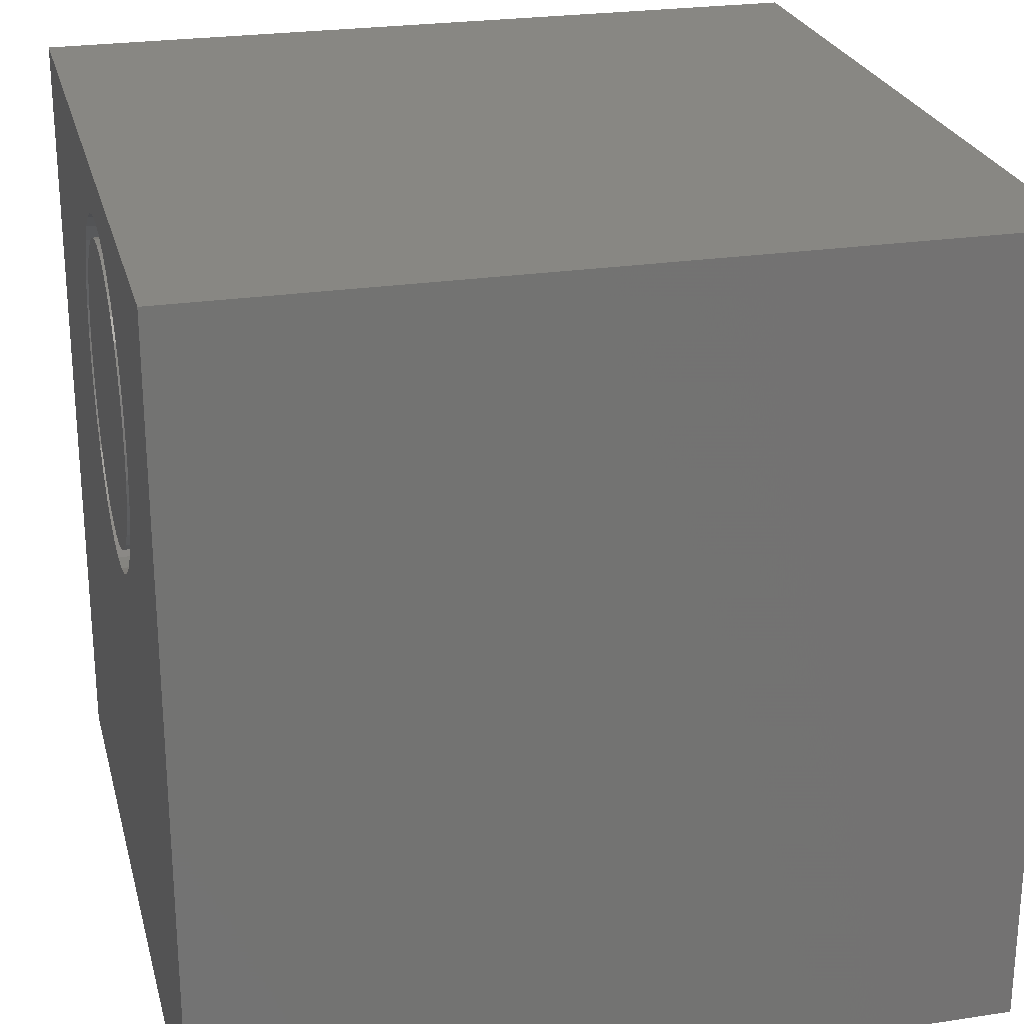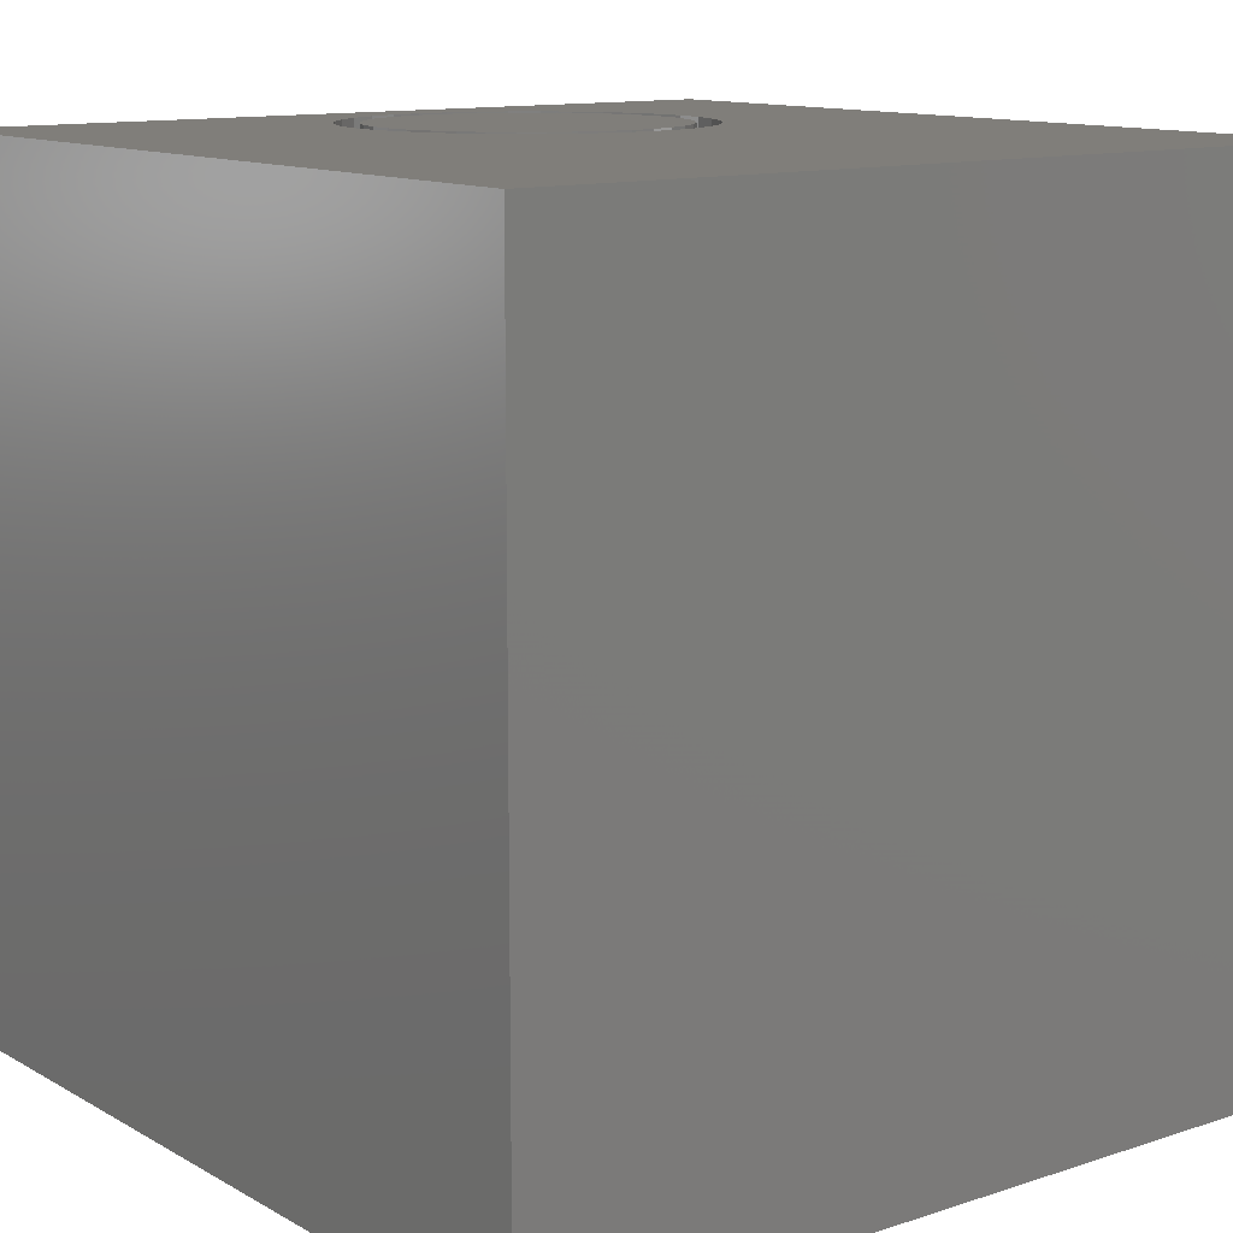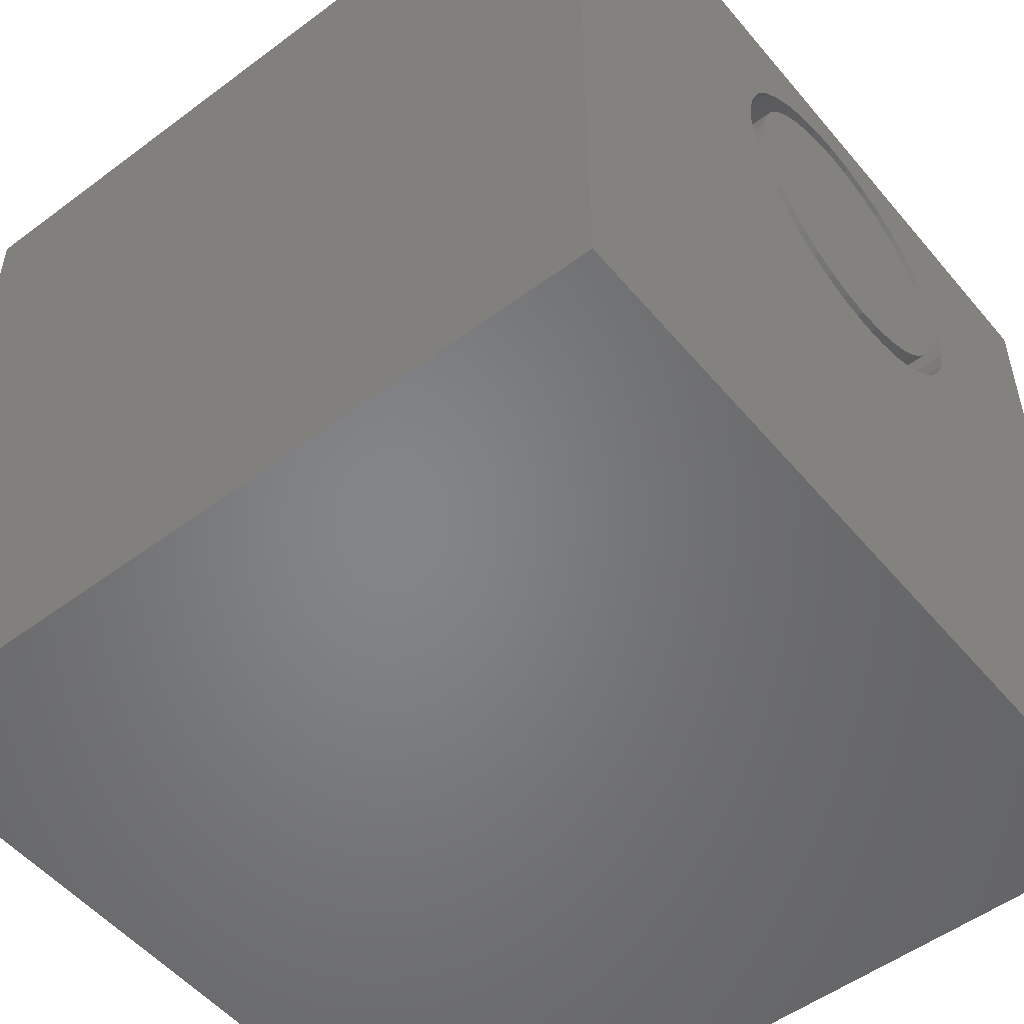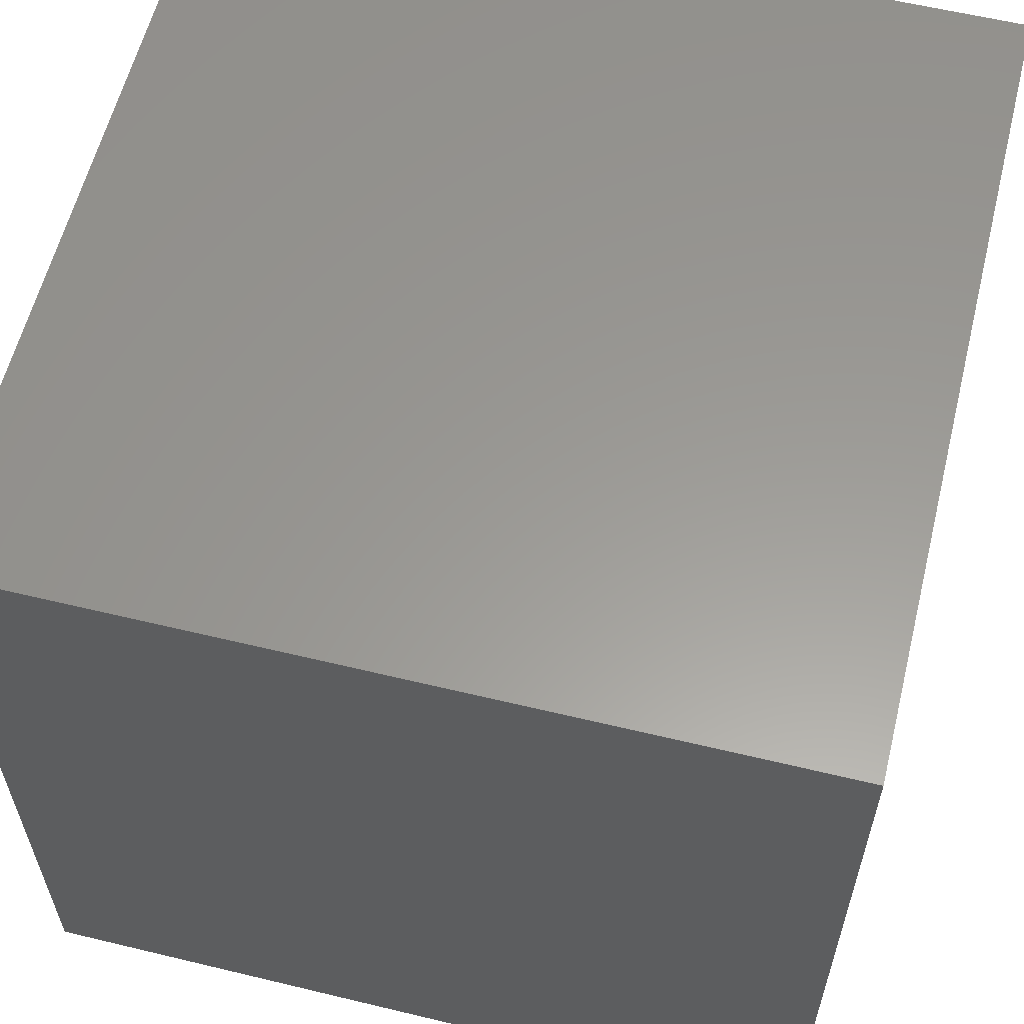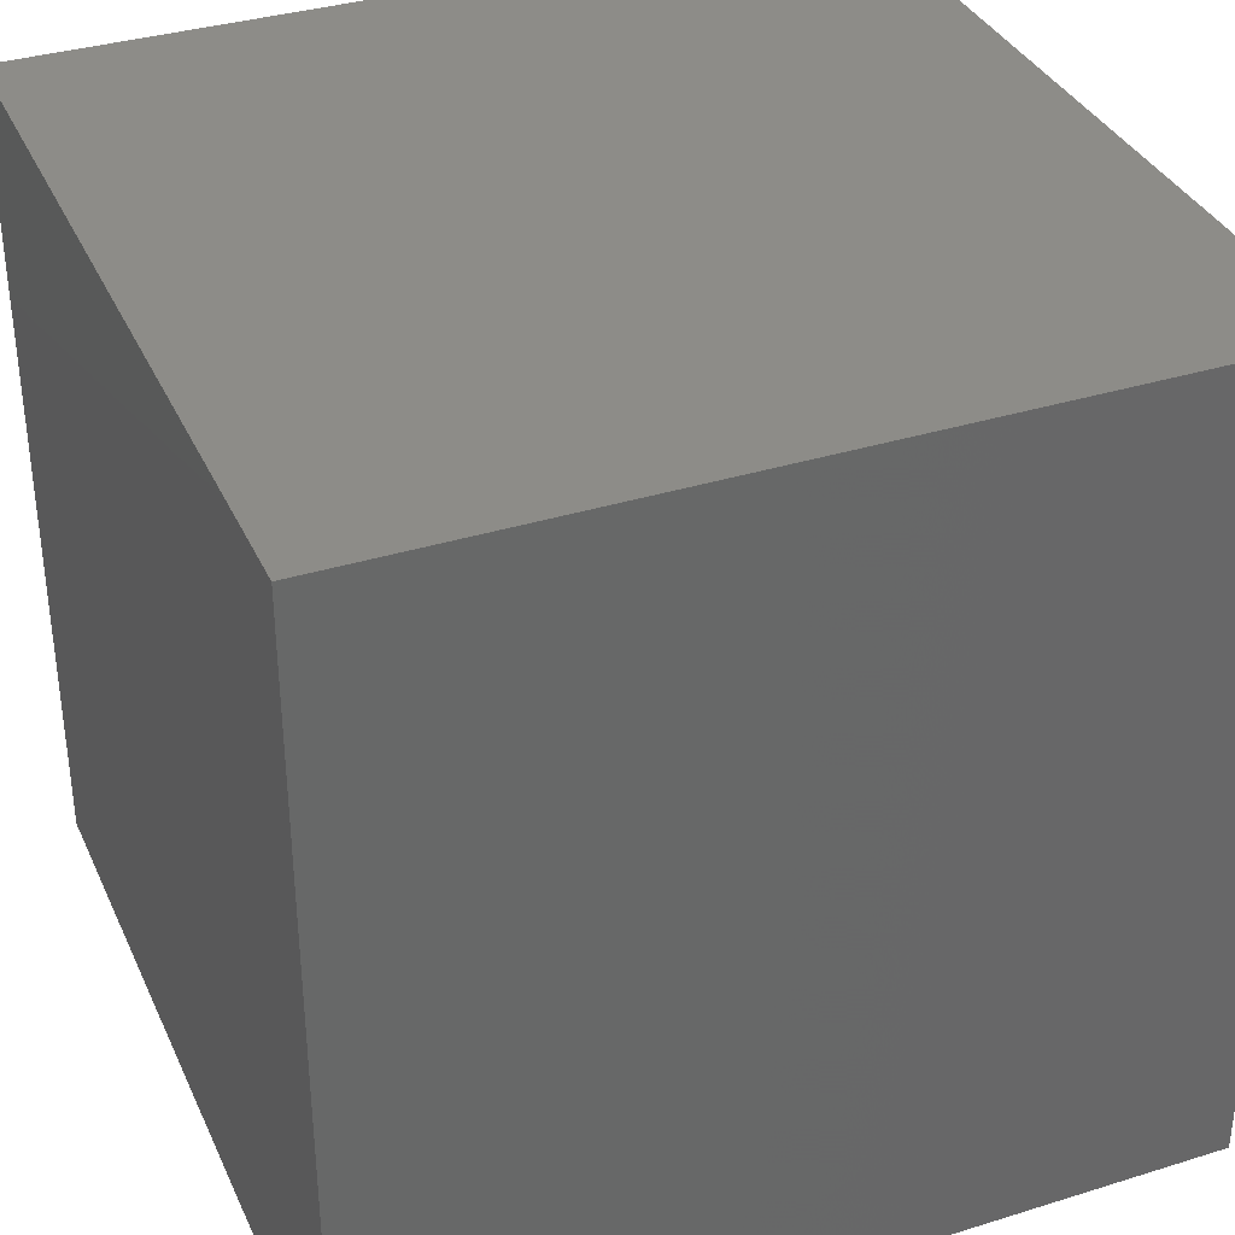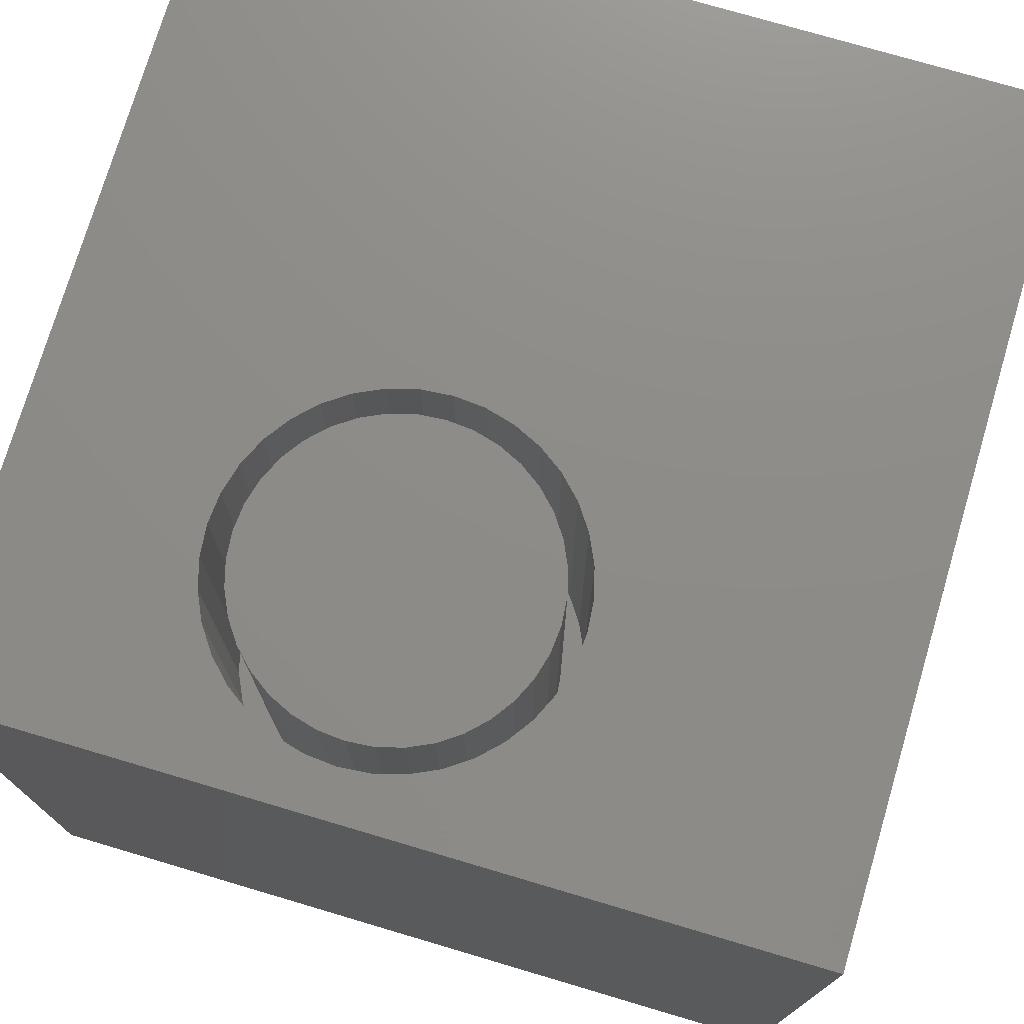
<metadata>
{"format":"stl","ext":"stl","renderer":"f3d","projection":"perspective","resolution":1024,"background":"white","views":[{"elev":24.8,"azim":76.1,"up":"+Y"},{"elev":12.1,"azim":-37.7,"up":"+Z"},{"elev":-52.3,"azim":-51.2,"up":"+Y"},{"elev":59.6,"azim":-166.1,"up":"+Y"},{"elev":35.5,"azim":-112.3,"up":"+Y"},{"elev":75.0,"azim":-163.5,"up":"+Z"}]}
</metadata>
<code>
# stl→obj: 152 verts, 300 faces
v 0 10 10
v 0 10 0
v 0 0 10
v 0 0 0
v 7.567 6.605 10
v 7.412 6.272 10
v 10 0 10
v 7.201 5.972 10
v 4.869 9.302 10
v 4.537 9.147 10
v 4.236 8.936 10
v 7.412 8.377 10
v 7.567 8.044 10
v 10 10 10
v 6.942 5.712 10
v 6.641 5.502 10
v 6.309 5.347 10
v 4.869 5.347 10
v 4.537 5.502 10
v 4.236 5.712 10
v 3.977 5.972 10
v 7.661 7.69 10
v 7.693 7.324 10
v 7.661 6.959 10
v 3.612 8.044 10
v 3.517 7.69 10
v 3.485 7.324 10
v 3.767 8.377 10
v 3.977 8.677 10
v 5.224 9.397 10
v 5.589 9.429 10
v 5.955 9.397 10
v 6.309 9.302 10
v 6.641 9.147 10
v 3.767 6.272 10
v 3.612 6.605 10
v 3.517 6.959 10
v 6.942 8.936 10
v 7.201 8.677 10
v 5.955 5.252 10
v 5.589 5.22 10
v 5.224 5.252 10
v 10 10 0
v 10 0 0
v 7.661 6.959 5.599
v 7.693 7.324 5.599
v 7.661 7.69 5.599
v 7.567 8.044 5.599
v 7.412 8.377 5.599
v 7.201 8.677 5.599
v 6.942 8.936 5.599
v 6.641 9.147 5.599
v 6.309 9.302 5.599
v 5.955 9.397 5.599
v 5.589 9.429 5.599
v 5.224 9.397 5.599
v 4.869 9.302 5.599
v 4.537 9.147 5.599
v 4.236 8.936 5.599
v 3.977 8.677 5.599
v 3.767 8.377 5.599
v 3.612 8.044 5.599
v 3.517 7.69 5.599
v 3.485 7.324 5.599
v 3.517 6.959 5.599
v 3.612 6.605 5.599
v 3.767 6.272 5.599
v 3.977 5.972 5.599
v 4.236 5.712 5.599
v 4.537 5.502 5.599
v 4.869 5.347 5.599
v 5.224 5.252 5.599
v 5.589 5.22 5.599
v 5.955 5.252 5.599
v 6.309 5.347 5.599
v 6.641 5.502 5.599
v 6.942 5.712 5.599
v 7.201 5.972 5.599
v 7.412 6.272 5.599
v 7.567 6.605 5.599
v 3.794 7.641 5.599
v 3.766 7.324 5.599
v 3.794 7.008 5.599
v 3.876 6.701 5.599
v 4.011 6.413 5.599
v 4.193 6.153 5.599
v 4.418 5.928 5.599
v 4.678 5.746 5.599
v 4.966 5.612 5.599
v 5.273 5.529 5.599
v 5.589 5.502 5.599
v 5.906 5.529 5.599
v 6.212 5.612 5.599
v 6.5 5.746 5.599
v 6.761 5.928 5.599
v 6.985 6.153 5.599
v 7.168 6.413 5.599
v 7.302 6.701 5.599
v 7.384 7.008 5.599
v 7.412 7.324 5.599
v 7.384 7.641 5.599
v 7.302 7.948 5.599
v 7.168 8.236 5.599
v 6.985 8.496 5.599
v 6.761 8.721 5.599
v 6.5 8.903 5.599
v 6.212 9.037 5.599
v 5.906 9.119 5.599
v 5.589 9.147 5.599
v 5.273 9.119 5.599
v 4.966 9.037 5.599
v 4.678 8.903 5.599
v 4.418 8.721 5.599
v 4.193 8.496 5.599
v 4.011 8.236 5.599
v 3.876 7.948 5.599
v 7.412 7.324 10
v 7.384 7.008 10
v 7.302 6.701 10
v 7.168 6.413 10
v 6.985 6.153 10
v 6.761 5.928 10
v 6.5 5.746 10
v 6.212 5.612 10
v 5.906 5.529 10
v 5.589 5.502 10
v 5.273 5.529 10
v 4.966 5.612 10
v 4.678 5.746 10
v 4.418 5.928 10
v 4.193 6.153 10
v 4.011 6.413 10
v 3.876 6.701 10
v 3.794 7.008 10
v 3.766 7.324 10
v 3.794 7.641 10
v 3.876 7.948 10
v 4.011 8.236 10
v 4.193 8.496 10
v 4.418 8.721 10
v 4.678 8.903 10
v 4.966 9.037 10
v 5.273 9.119 10
v 5.589 9.147 10
v 5.906 9.119 10
v 6.212 9.037 10
v 6.5 8.903 10
v 6.761 8.721 10
v 6.985 8.496 10
v 7.168 8.236 10
v 7.302 7.948 10
v 7.384 7.641 10
f 1 2 3
f 3 2 4
f 5 6 7
f 7 6 8
f 9 1 10
f 10 1 11
f 12 13 14
f 8 15 7
f 7 15 16
f 7 16 17
f 18 19 3
f 3 19 20
f 3 20 21
f 13 22 14
f 14 22 23
f 14 23 7
f 7 23 24
f 7 24 5
f 25 1 26
f 26 1 27
f 25 28 1
f 1 28 29
f 1 29 11
f 9 30 1
f 1 30 31
f 1 31 14
f 31 32 14
f 14 32 33
f 14 33 34
f 21 35 3
f 3 35 36
f 3 36 1
f 1 36 37
f 1 37 27
f 34 38 14
f 14 38 39
f 14 39 12
f 17 40 7
f 7 40 41
f 7 41 3
f 3 41 42
f 3 42 18
f 43 14 44
f 44 14 7
f 2 43 4
f 4 43 44
f 14 43 1
f 1 43 2
f 44 7 4
f 4 7 3
f 45 23 46
f 46 23 22
f 46 22 47
f 47 22 13
f 47 13 48
f 48 13 12
f 48 12 49
f 49 12 39
f 49 39 50
f 50 39 38
f 50 38 51
f 51 38 34
f 51 34 52
f 52 34 33
f 52 33 53
f 53 33 32
f 53 32 54
f 54 32 31
f 54 31 55
f 55 31 30
f 55 30 56
f 56 30 9
f 56 9 57
f 57 9 10
f 57 10 58
f 58 10 11
f 58 11 59
f 59 11 29
f 59 29 60
f 60 29 28
f 60 28 61
f 61 28 25
f 61 25 62
f 62 25 26
f 62 26 63
f 63 26 27
f 63 27 64
f 64 27 37
f 64 37 65
f 65 37 36
f 65 36 66
f 66 36 35
f 66 35 67
f 67 35 21
f 67 21 68
f 68 21 20
f 68 20 69
f 69 20 19
f 69 19 70
f 70 19 18
f 70 18 71
f 71 18 42
f 71 42 72
f 72 42 41
f 72 41 73
f 73 41 40
f 73 40 74
f 74 40 17
f 74 17 75
f 75 17 16
f 75 16 76
f 76 16 15
f 76 15 77
f 77 15 8
f 77 8 78
f 78 8 6
f 78 6 79
f 79 6 5
f 79 5 80
f 80 5 24
f 80 24 45
f 45 24 23
f 81 63 82
f 82 63 64
f 82 64 83
f 83 64 65
f 83 65 84
f 84 65 66
f 84 66 85
f 85 66 67
f 85 67 86
f 86 67 68
f 86 68 87
f 87 68 69
f 87 69 88
f 88 69 70
f 88 70 89
f 89 70 71
f 89 71 90
f 90 71 72
f 90 72 91
f 91 72 73
f 91 73 92
f 92 73 74
f 92 74 93
f 93 74 75
f 93 75 94
f 94 75 76
f 94 76 95
f 95 76 77
f 95 77 96
f 96 77 78
f 96 78 97
f 97 78 79
f 97 79 98
f 98 79 80
f 98 80 99
f 99 80 45
f 99 45 100
f 100 45 46
f 100 46 101
f 101 46 47
f 101 47 102
f 102 47 48
f 102 48 103
f 103 48 49
f 103 49 104
f 104 49 50
f 104 50 105
f 105 50 51
f 105 51 106
f 106 51 52
f 106 52 107
f 107 52 53
f 107 53 108
f 108 53 54
f 108 54 109
f 109 54 55
f 109 55 110
f 110 55 56
f 110 56 111
f 111 56 57
f 111 57 112
f 112 57 58
f 112 58 113
f 113 58 59
f 113 59 114
f 114 59 60
f 114 60 115
f 115 60 61
f 115 61 116
f 116 61 62
f 116 62 81
f 81 62 63
f 101 117 100
f 100 117 118
f 100 118 99
f 99 118 119
f 99 119 98
f 98 119 120
f 98 120 97
f 97 120 121
f 97 121 96
f 96 121 122
f 96 122 95
f 95 122 123
f 95 123 94
f 94 123 124
f 94 124 93
f 93 124 125
f 93 125 92
f 92 125 126
f 92 126 91
f 91 126 127
f 91 127 90
f 90 127 128
f 90 128 89
f 89 128 129
f 89 129 88
f 88 129 130
f 88 130 87
f 87 130 131
f 87 131 86
f 86 131 132
f 86 132 85
f 85 132 133
f 85 133 84
f 84 133 134
f 84 134 83
f 83 134 135
f 83 135 82
f 82 135 136
f 82 136 81
f 81 136 137
f 81 137 116
f 116 137 138
f 116 138 115
f 115 138 139
f 115 139 114
f 114 139 140
f 114 140 113
f 113 140 141
f 113 141 112
f 112 141 142
f 112 142 111
f 111 142 143
f 111 143 110
f 110 143 144
f 110 144 109
f 109 144 145
f 109 145 108
f 108 145 146
f 108 146 107
f 107 146 147
f 107 147 106
f 106 147 148
f 106 148 105
f 105 148 149
f 105 149 104
f 104 149 150
f 104 150 103
f 103 150 151
f 103 151 102
f 102 151 152
f 102 152 101
f 101 152 117
f 141 140 125
f 141 125 142
f 147 146 125
f 125 146 145
f 152 151 125
f 125 151 150
f 145 144 125
f 125 144 143
f 125 143 142
f 124 123 118
f 118 123 122
f 122 121 118
f 118 121 120
f 118 120 119
f 124 118 125
f 125 118 117
f 125 117 152
f 150 149 125
f 125 149 148
f 125 148 147
f 138 137 139
f 139 137 136
f 139 136 135
f 135 134 139
f 139 134 133
f 139 133 132
f 132 131 139
f 139 131 130
f 139 130 129
f 129 128 139
f 139 128 127
f 139 127 140
f 140 127 126
f 140 126 125

</code>
